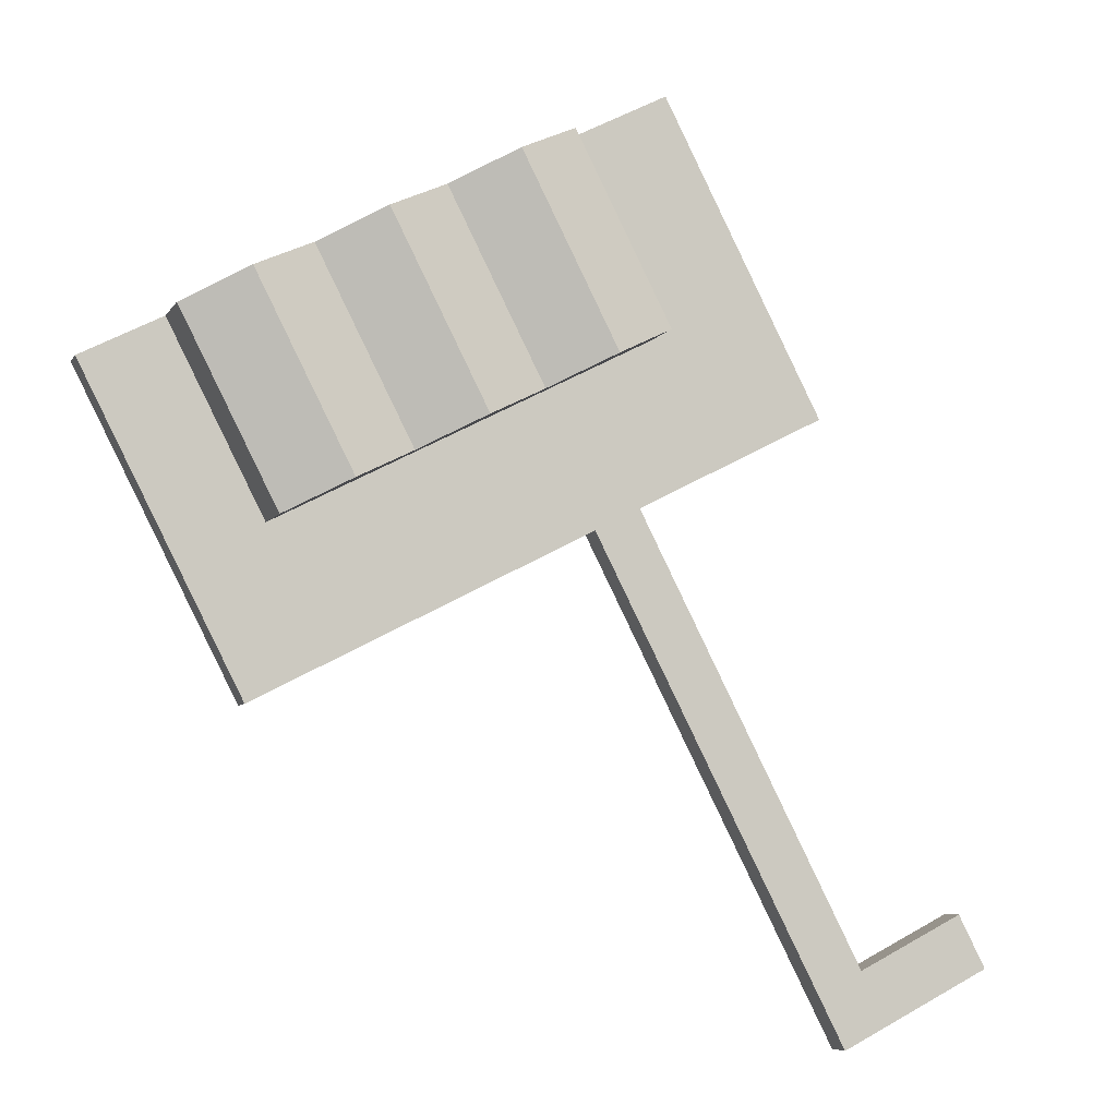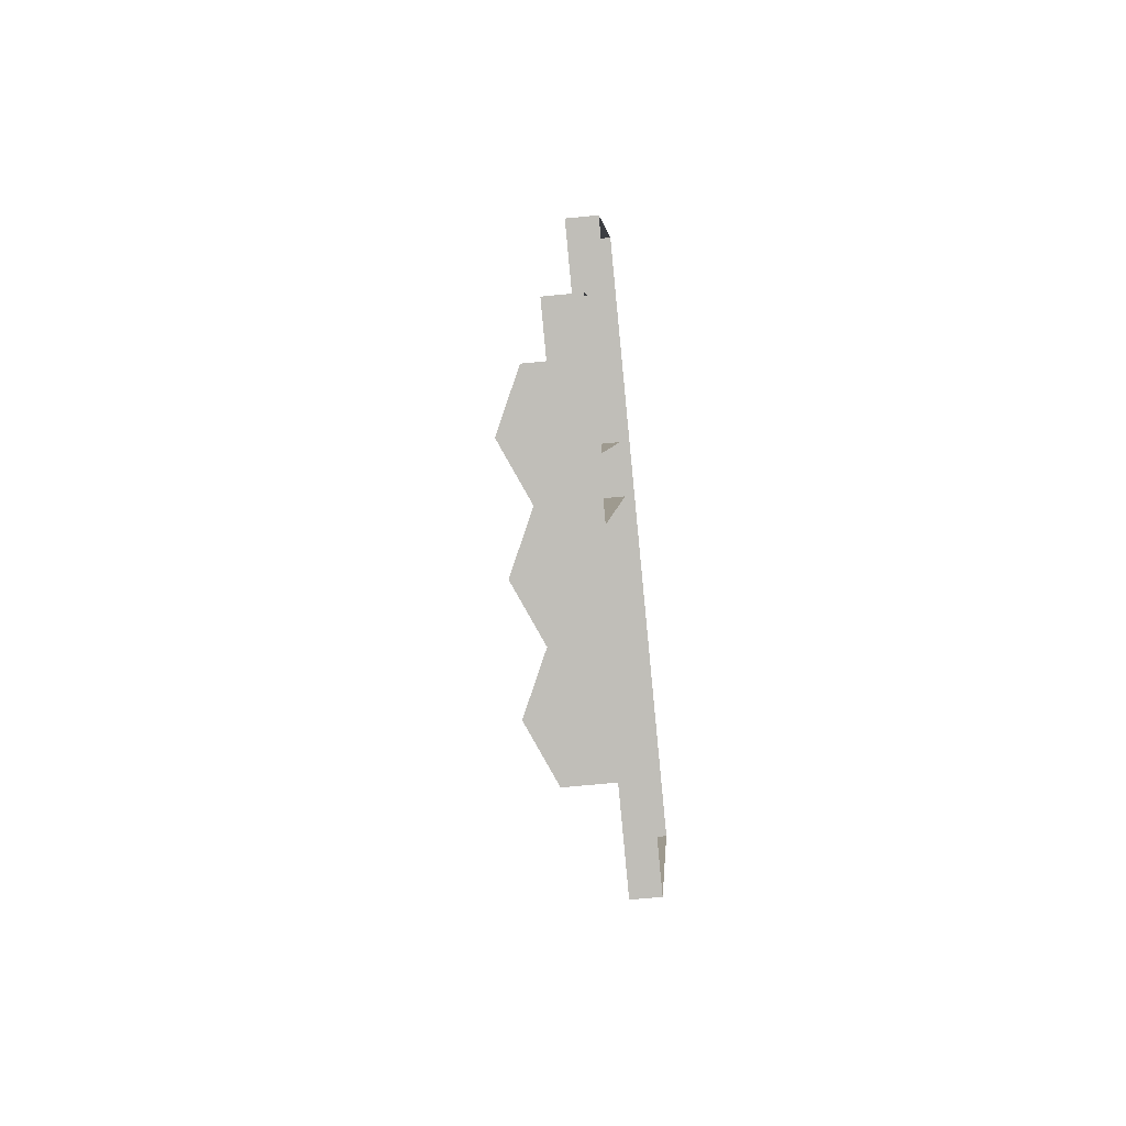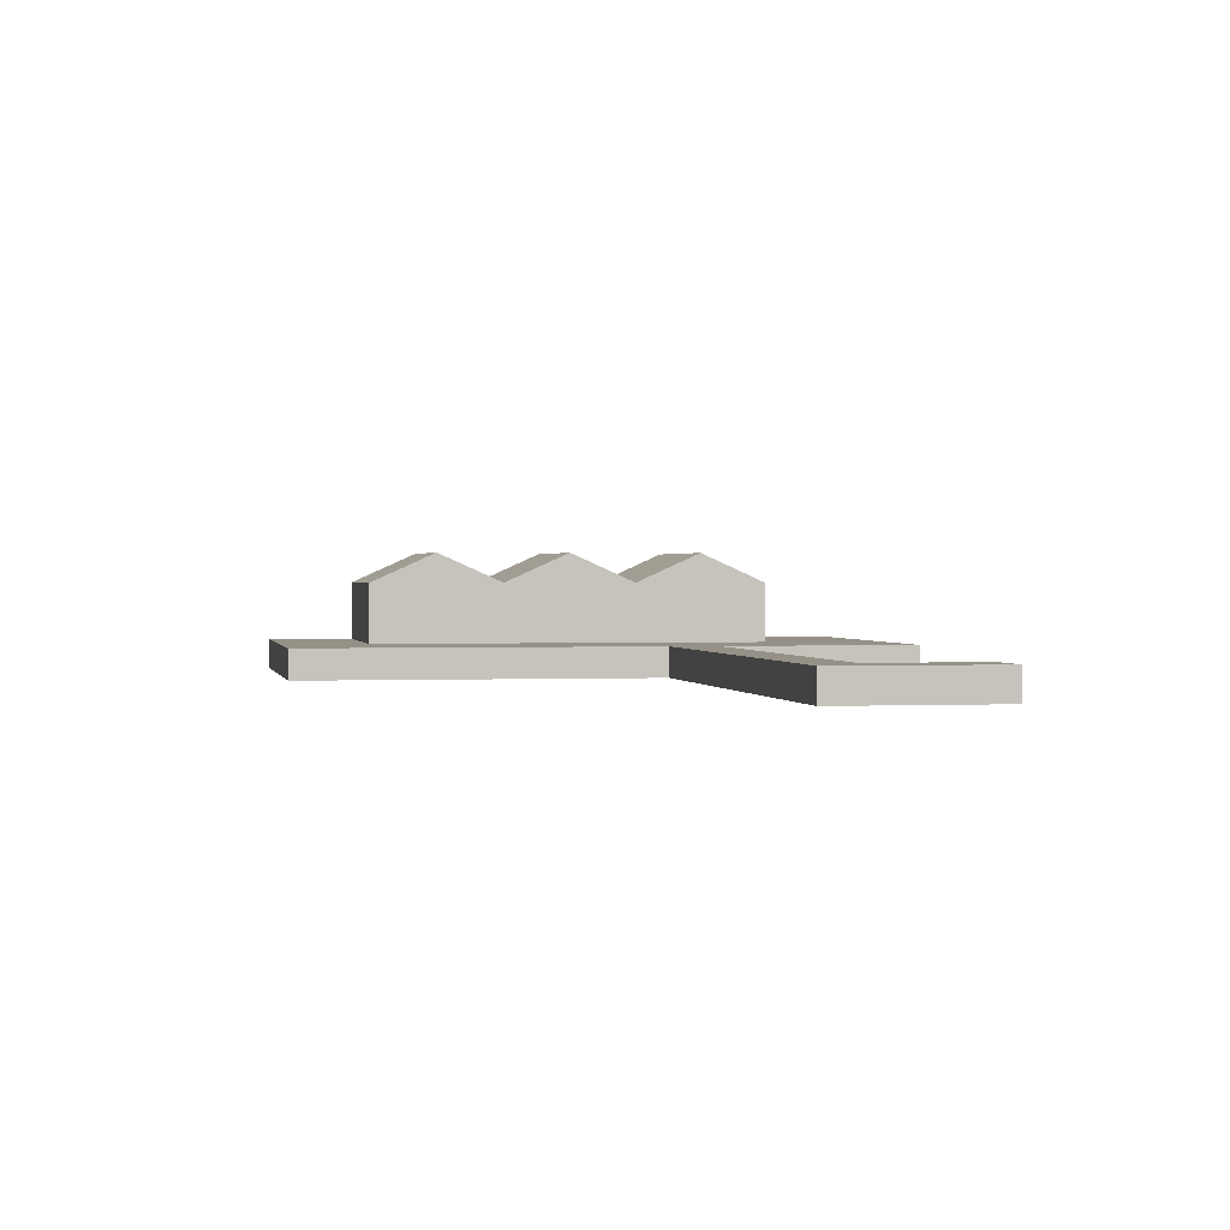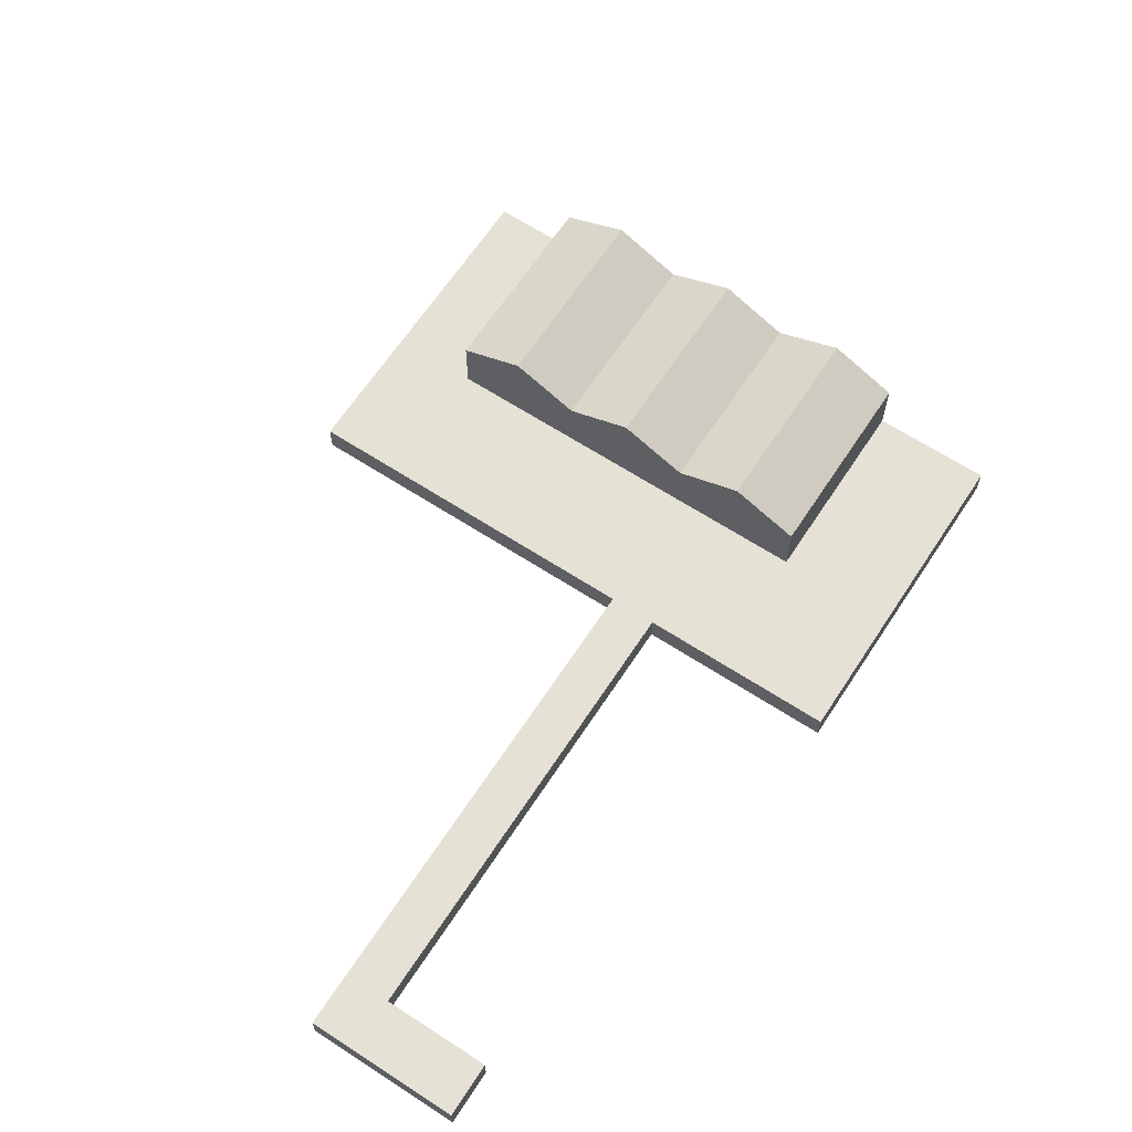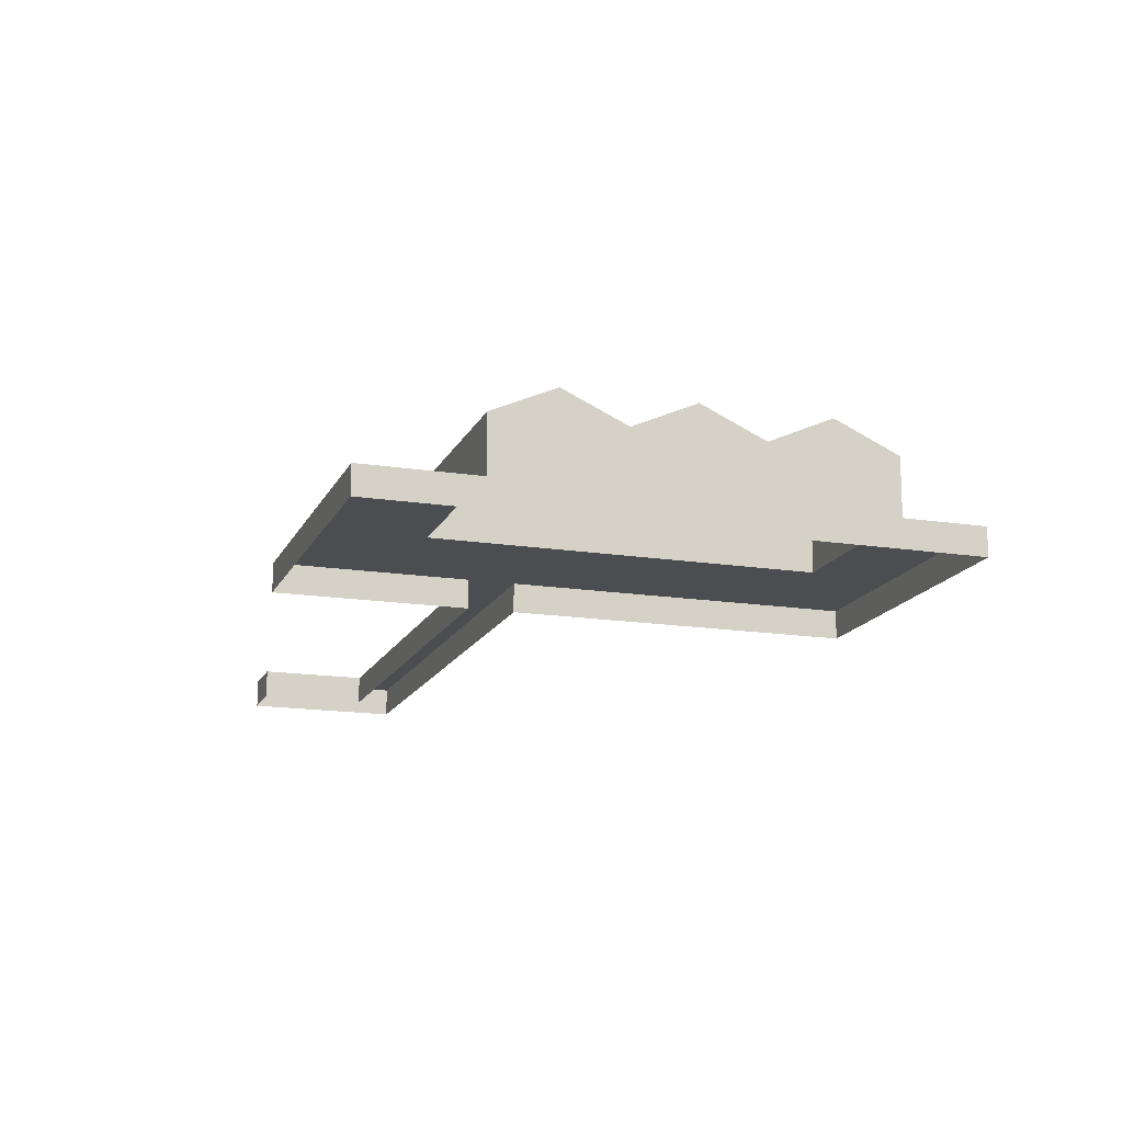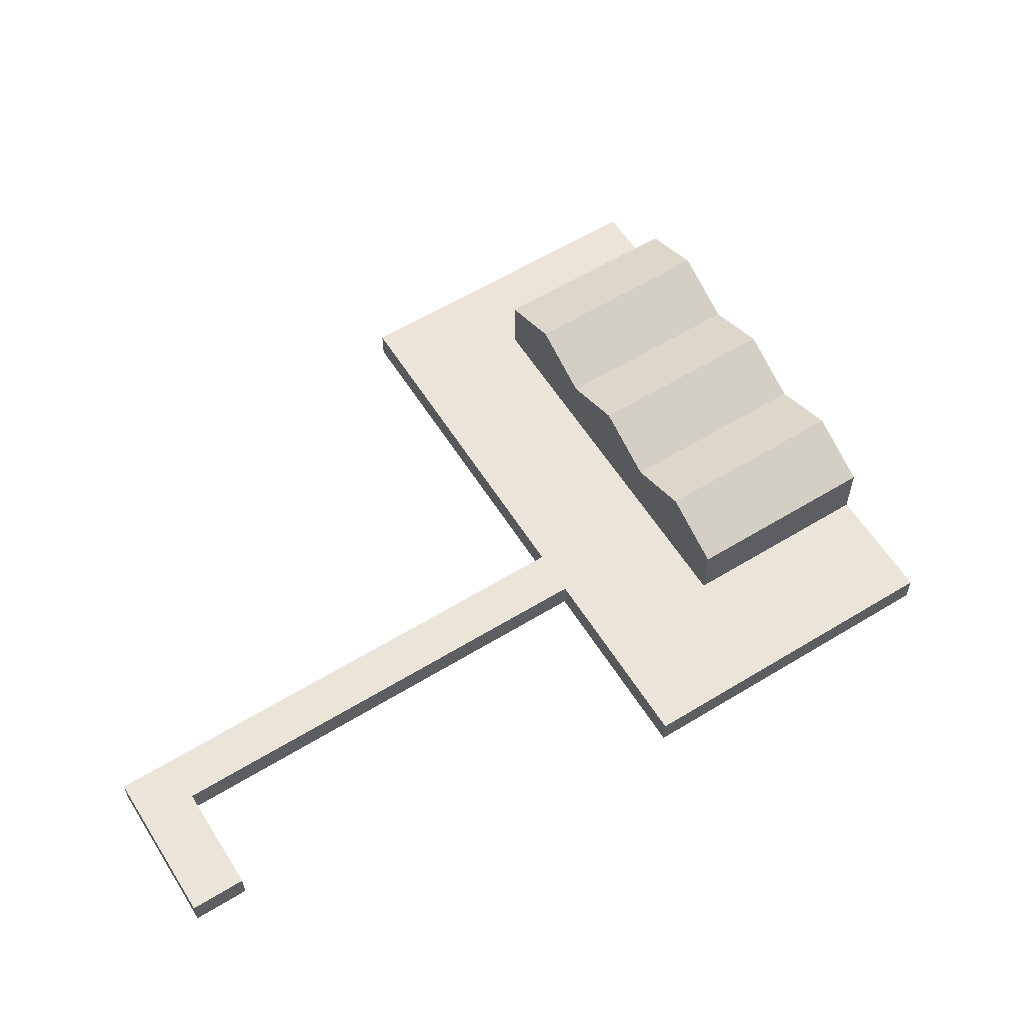
<metadata>
{"format":"obj","ext":"obj","renderer":"f3d","projection":"perspective","resolution":1024,"background":"white","views":[{"elev":-6.4,"azim":162.5,"up":"+Z"},{"elev":-59.6,"azim":-83.9,"up":"+Z"},{"elev":0.9,"azim":-163.8,"up":"+Y"},{"elev":64.7,"azim":-119.8,"up":"+Y"},{"elev":-15.7,"azim":8.7,"up":"+Y"},{"elev":59.4,"azim":-95.1,"up":"+Y"}]}
</metadata>
<code>
o Cube
v 18 0.5544 -9.184
v 22.54 0.5544 -0.2735
v 4.724 0.5544 8.806
v 0.1841 0.5544 -0.1037
v 18 3.554 -9.184
v 22.54 3.554 -0.2735
v 4.724 3.554 8.806
v 0.1841 3.554 -0.1037
v 13.63 5.054 4.266
v 7.694 5.054 7.293
v 12.06 3.554 -6.157
v 6.124 3.554 -3.13
v 16.6 3.554 2.753
v 10.66 3.554 5.78
v -8.238 0.5544 -3.347
v 15.03 5.054 -7.67
v 19.57 5.054 1.24
v 3.154 5.054 -1.617
v 26.42 0.5544 -2.247
v 9.094 5.054 -4.644
v 18.83 0.5544 -17.14
v -0.6502 0.5544 11.54
v 18.83 -0.9456 -17.14
v 26.42 -0.9456 -2.247
v -8.238 -0.9456 -3.347
v -0.6502 -0.9456 11.54
v 2.831 0.5544 -8.987
v 2.831 -0.9456 -8.987
v 0.6858 -0.9456 -7.894
v 0.6858 0.5544 -7.894
v -7.891 -0.9456 -30.03
v -10.04 -0.9456 -28.94
v -7.891 0.5544 -30.03
v -10.04 0.5544 -28.94
v -9.175 -0.9456 -32.55
v -11.32 -0.9456 -31.46
v -9.175 0.5544 -32.55
v -11.32 0.5544 -31.46
v -15.02 0.5544 -26.4
v -15.02 -0.9456 -26.4
v -16.31 0.5544 -28.92
v -16.31 -0.9456 -28.92
v 22.5 -0.9456 -0.2493
v 4.763 -0.9456 8.786
v 12.06 0.5544 -6.157
v 6.124 0.5544 -3.13
v 15.03 0.5544 -7.67
v 9.094 0.5544 -4.644
v 3.154 0.5544 -1.617
v 12.06 0.5544 -13.69
v 12.06 -0.9456 -13.69
v 9.026 0.5544 -12.14
v 9.026 -0.9456 -12.14
v 6.088 0.5544 -10.65
v 6.088 -0.9456 -10.65
v 19.57 0.5544 1.24
v 16.6 0.5544 2.753
v 13.63 0.5544 4.266
v 10.66 0.5544 5.78
v 7.694 0.5544 7.293
v 19.54 -0.9456 1.257
v 16.59 -0.9456 2.763
v 13.63 -0.9456 4.268
v 10.67 -0.9456 5.774
v 7.719 -0.9456 7.28
f 1 2 19 21
f 3 4 15 22
f 1 5 6 2
f 3 7 8 4
f 22 15 25 26
f 18 10 14 12
f 2 56 57 58 59 60 3 22 19
f 5 16 17 6
f 20 12 14 9
f 11 20 9 13
f 8 7 10 18
f 21 50 47 1
f 16 11 13 17
f 15 30 29 25
f 21 19 24 23
f 50 21 23 51
f 27 28 31 33
f 32 34 39 40
f 29 30 34 32
f 30 27 33 34
f 38 37 35 36
f 33 31 35 37
f 34 33 37 38
f 40 39 41 42
f 34 38 41 39
f 38 36 42 41
f 1 47 16 5
f 26 44 3 22
f 43 24 19 2
f 64 59 60 65
f 20 11 45 48
f 18 12 46 49
f 11 16 47 45
f 12 20 48 46
f 4 8 18 49
f 52 50 51 53
f 4 49 30 15
f 54 52 53 55
f 27 54 55 28
f 47 50 52 45
f 45 52 54 48
f 48 54 27 46
f 46 27 30 49
f 3 60 10 7
f 10 60 59 14
f 14 59 58 9
f 9 58 57 13
f 13 57 56 17
f 2 6 17 56
f 60 3 44 65
f 63 58 59 64
f 62 57 58 63
f 61 56 57 62
f 2 56 61 43

</code>
